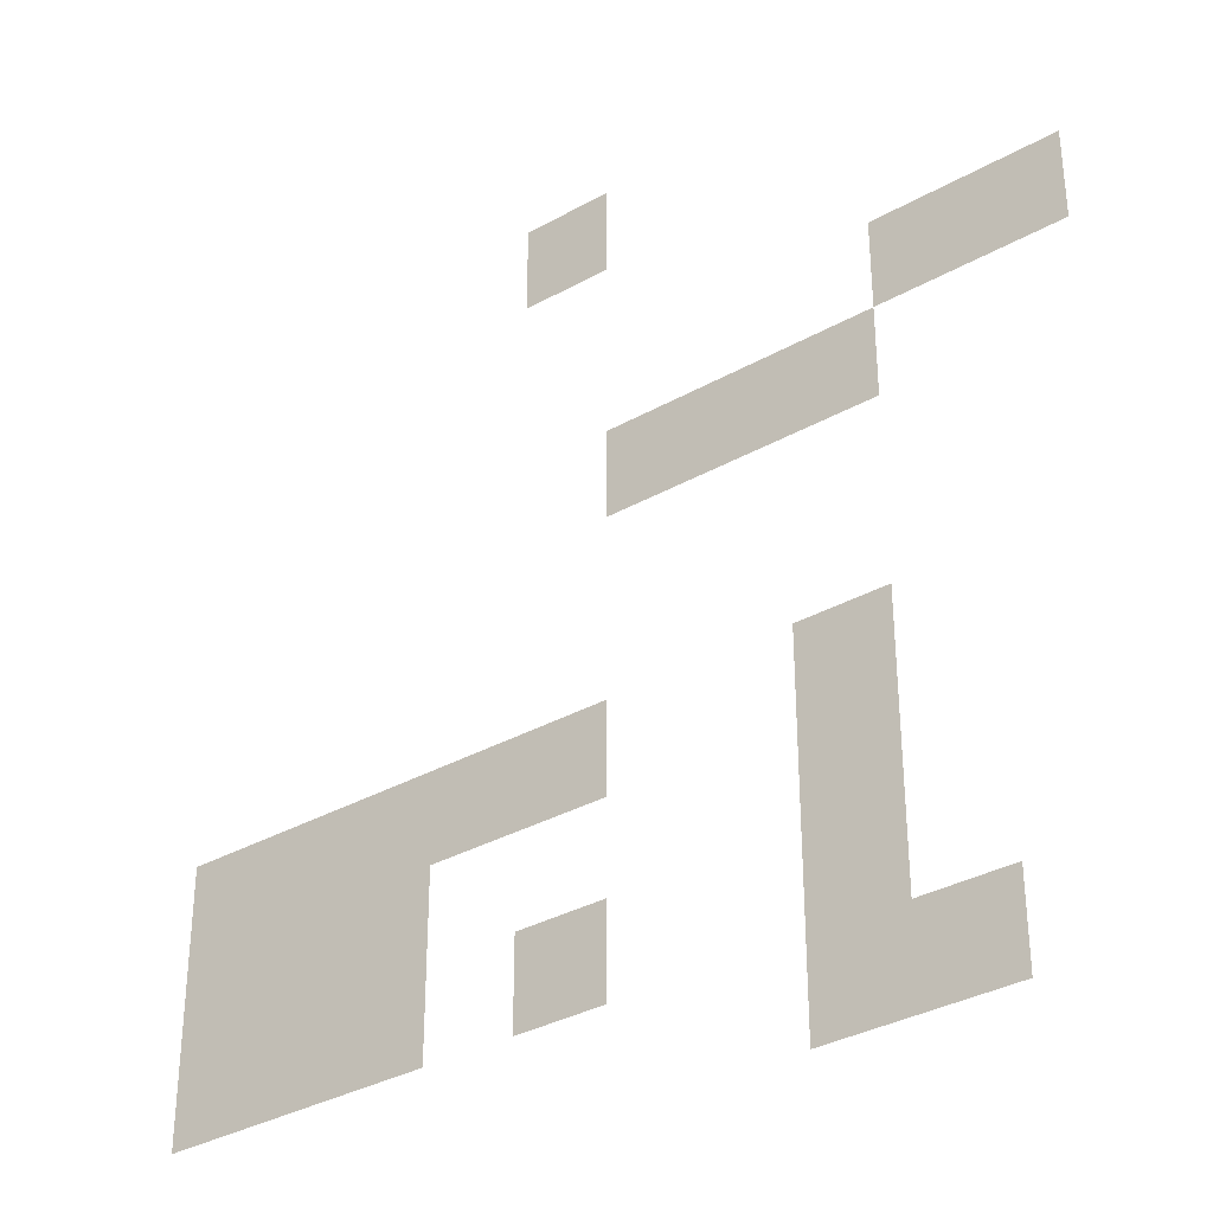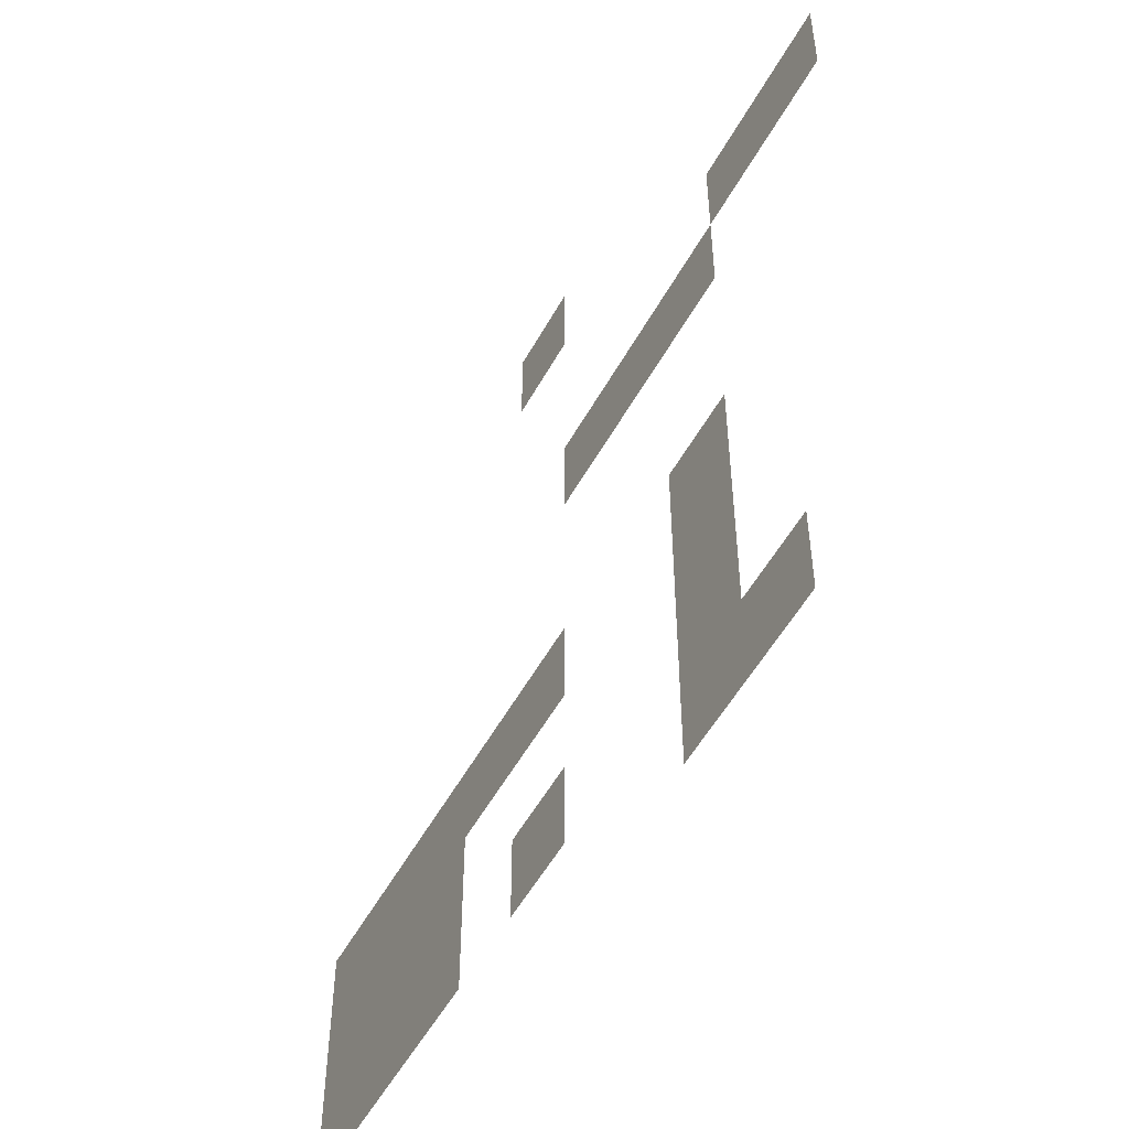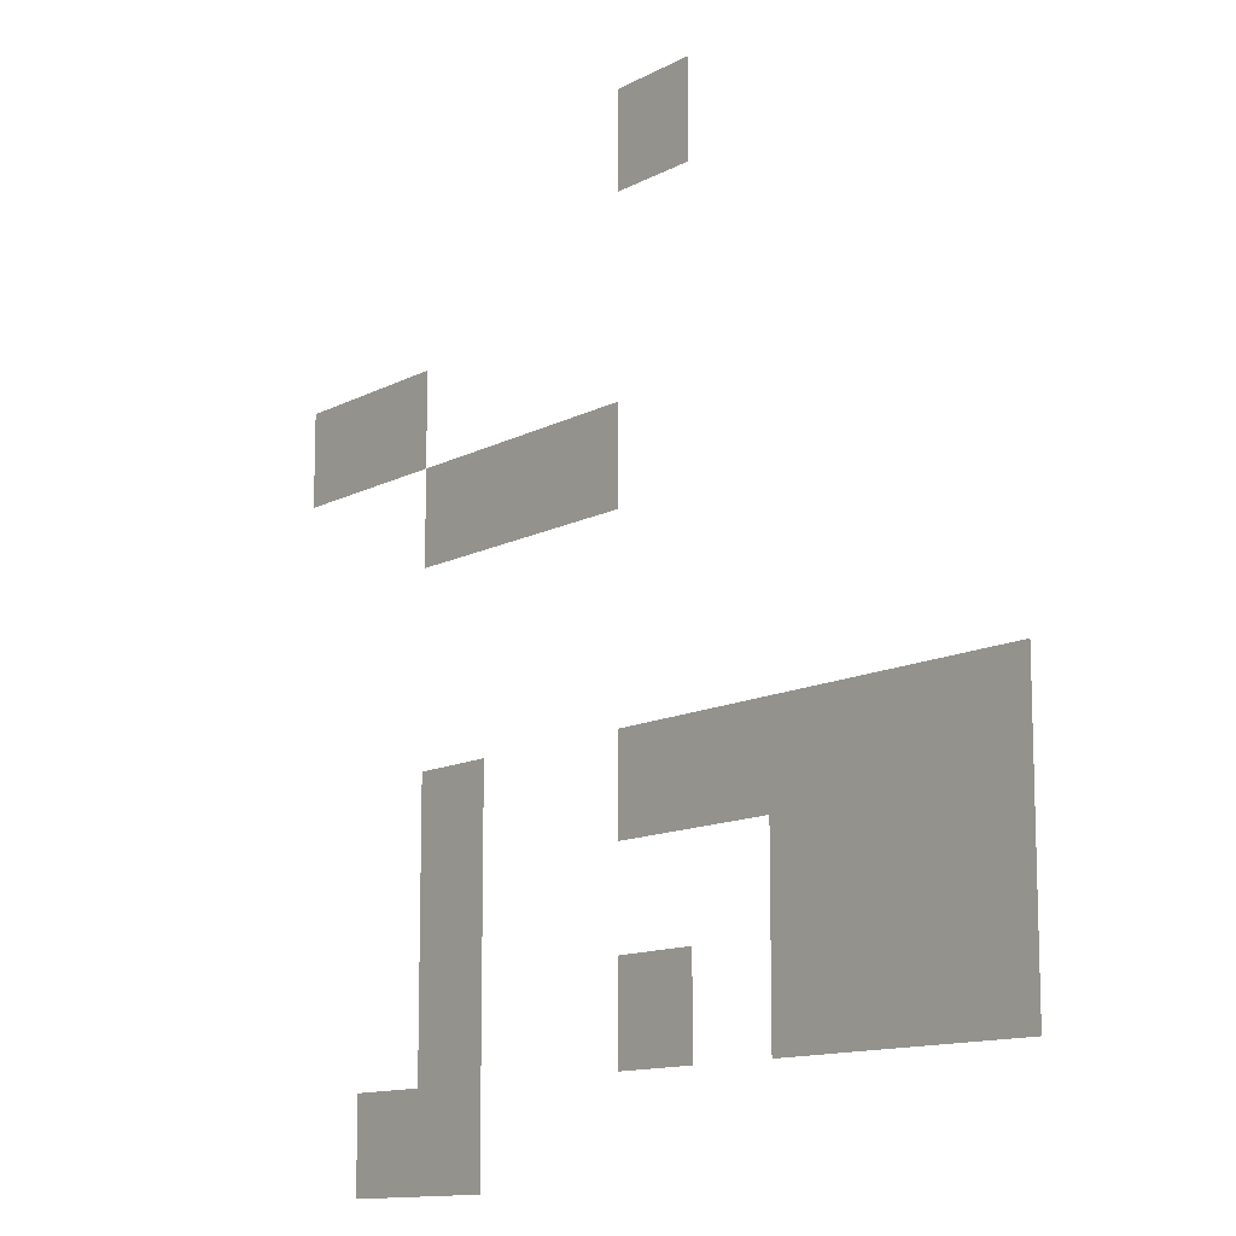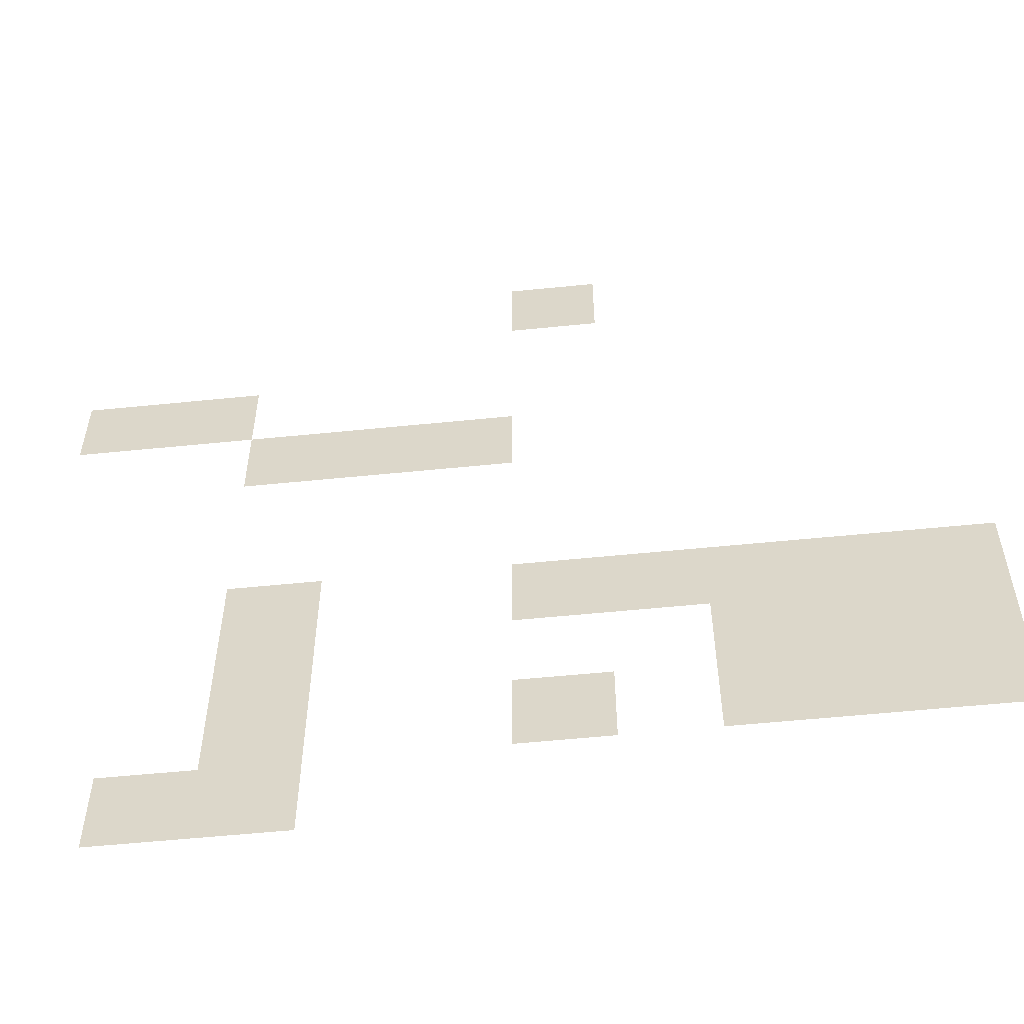
<metadata>
{"format":"obj","ext":"obj","renderer":"f3d","projection":"perspective","resolution":1024,"background":"white","views":[{"elev":-34.2,"azim":37.3,"up":"+Y"},{"elev":-53.2,"azim":61.7,"up":"+Y"},{"elev":-12.2,"azim":-128.7,"up":"+Y"},{"elev":-56.9,"azim":-174.0,"up":"+Y"}]}
</metadata>
<code>
v -80 -16 0
v -96 -16 0
v -96 0 0
v -80 0 0
v 0 -48 0
v -16 -48 0
v -16 -32 0
v 0 -32 0
v -16 -48 0
v -32 -48 0
v -32 -32 0
v -16 -32 0
v -32 -64 0
v -48 -64 0
v -48 -48 0
v -32 -48 0
v -48 -64 0
v -64 -64 0
v -64 -48 0
v -48 -48 0
v -64 -64 0
v -80 -64 0
v -80 -48 0
v -64 -48 0
v -32 -112 0
v -48 -112 0
v -48 -96 0
v -32 -96 0
v -80 -112 0
v -96 -112 0
v -96 -96 0
v -80 -96 0
v -96 -112 0
v -112 -112 0
v -112 -96 0
v -96 -96 0
v -112 -112 0
v -128 -112 0
v -128 -96 0
v -112 -96 0
v -128 -112 0
v -144 -112 0
v -144 -96 0
v -128 -96 0
v -144 -112 0
v -160 -112 0
v -160 -96 0
v -144 -96 0
v -32 -128 0
v -48 -128 0
v -48 -112 0
v -32 -112 0
v -112 -128 0
v -128 -128 0
v -128 -112 0
v -112 -112 0
v -128 -128 0
v -144 -128 0
v -144 -112 0
v -128 -112 0
v -144 -128 0
v -160 -128 0
v -160 -112 0
v -144 -112 0
v -32 -144 0
v -48 -144 0
v -48 -128 0
v -32 -128 0
v -80 -144 0
v -96 -144 0
v -96 -128 0
v -80 -128 0
v -112 -144 0
v -128 -144 0
v -128 -128 0
v -112 -128 0
v -128 -144 0
v -144 -144 0
v -144 -128 0
v -128 -128 0
v -144 -144 0
v -160 -144 0
v -160 -128 0
v -144 -128 0
v -16 -160 0
v -32 -160 0
v -32 -144 0
v -16 -144 0
v -32 -160 0
v -48 -160 0
v -48 -144 0
v -32 -144 0
g CustomTile_mesh_0005
f 1 2 3 4
f 5 6 7 8
f 9 10 11 12
f 13 14 15 16
f 17 18 19 20
f 21 22 23 24
f 25 26 27 28
f 29 30 31 32
f 33 34 35 36
f 37 38 39 40
f 41 42 43 44
f 45 46 47 48
f 49 50 51 52
f 53 54 55 56
f 57 58 59 60
f 61 62 63 64
f 65 66 67 68
f 69 70 71 72
f 73 74 75 76
f 77 78 79 80
f 81 82 83 84
f 85 86 87 88
f 89 90 91 92

</code>
